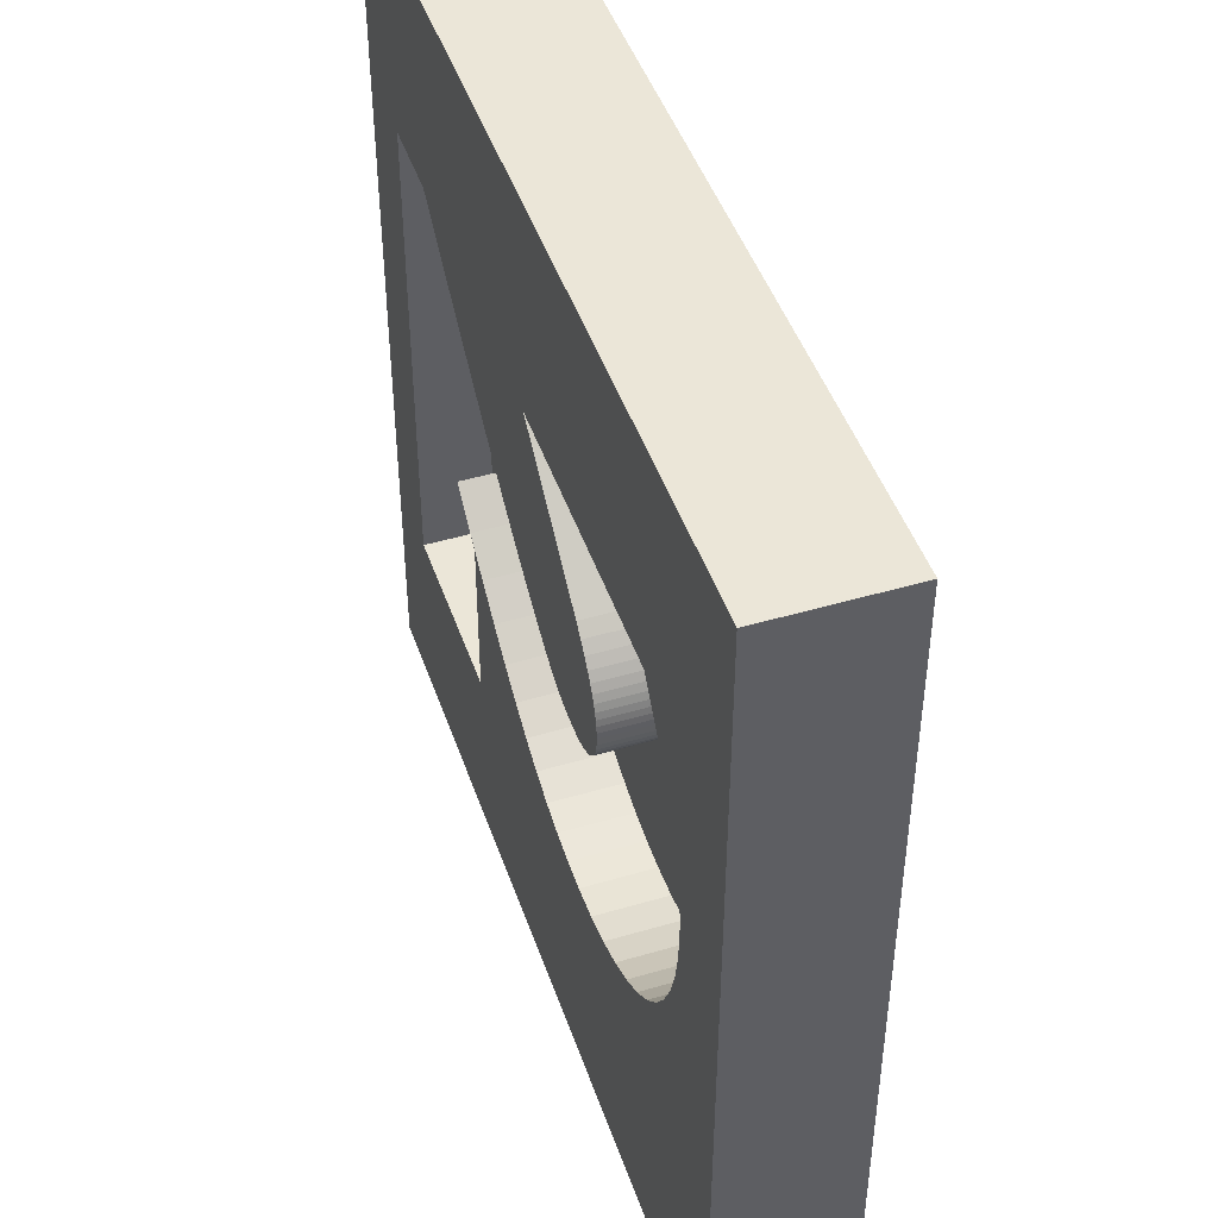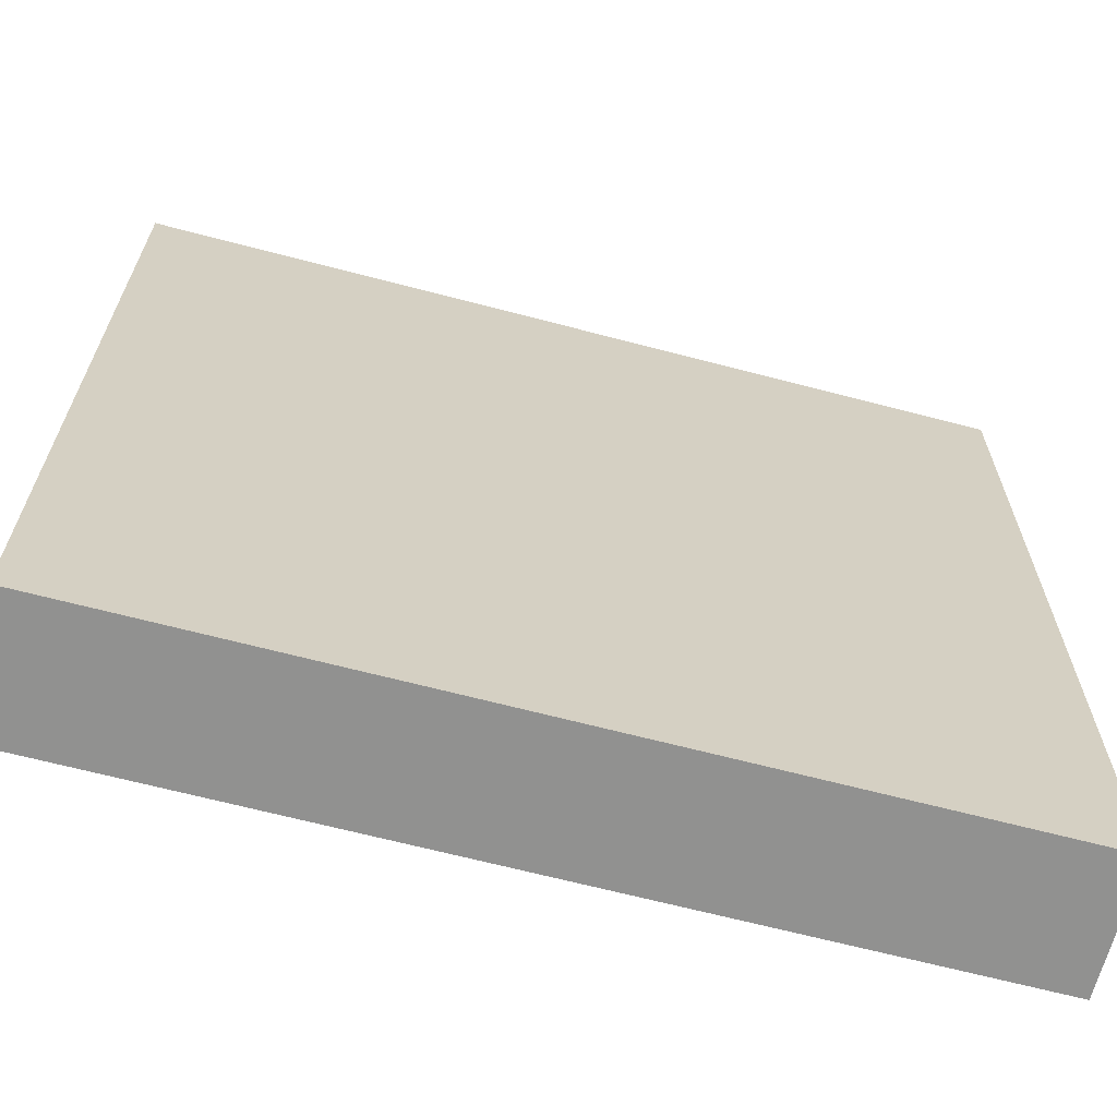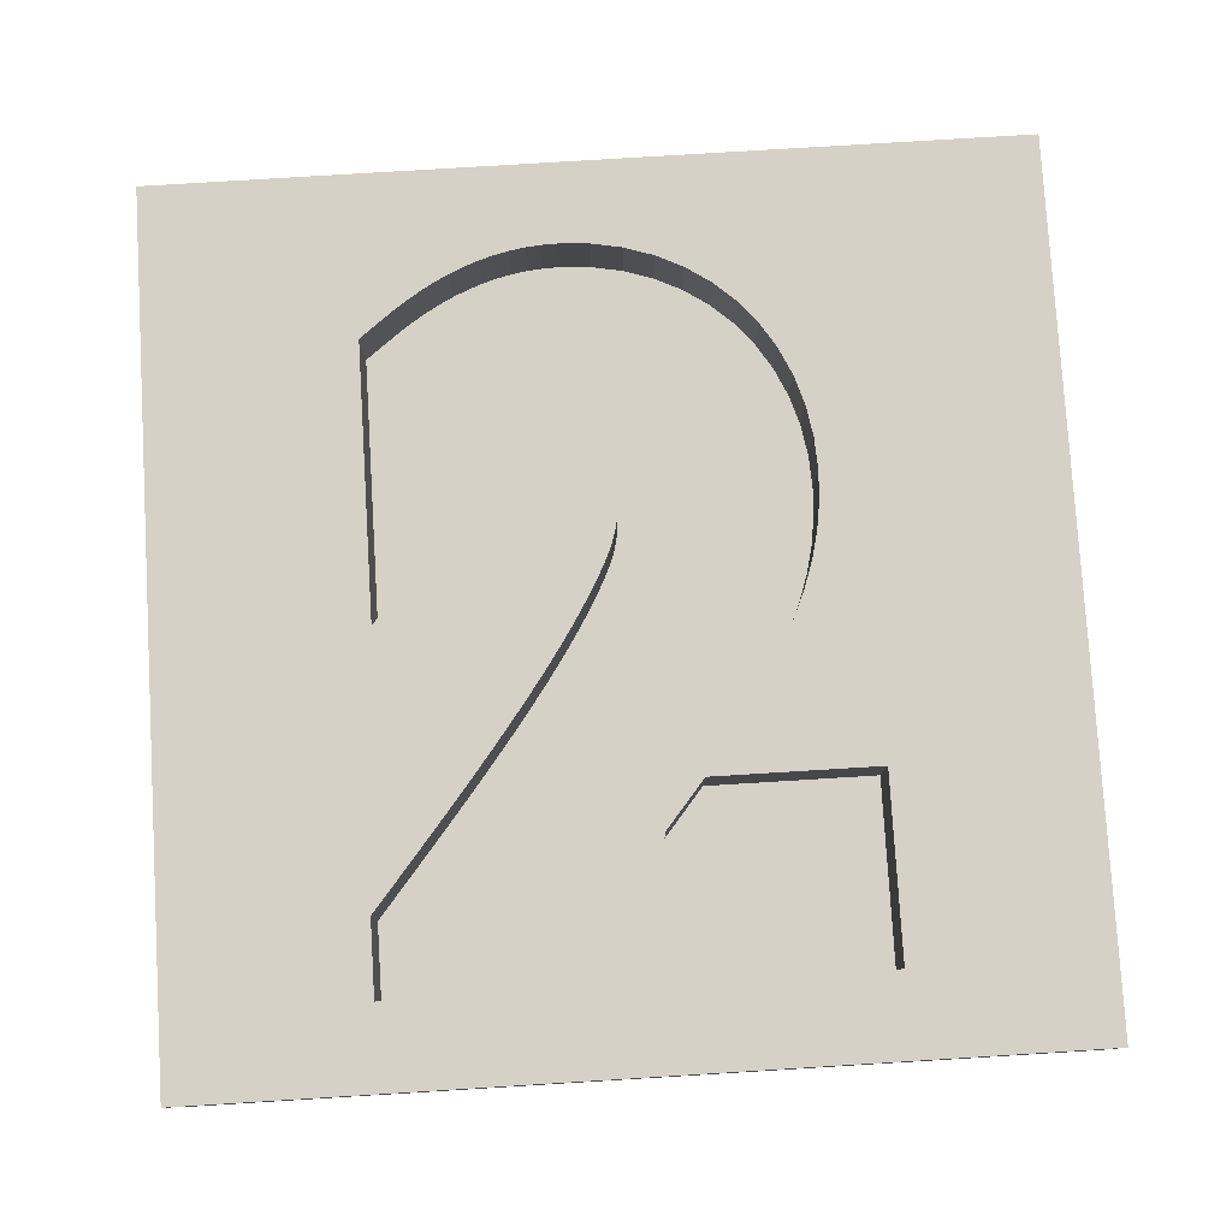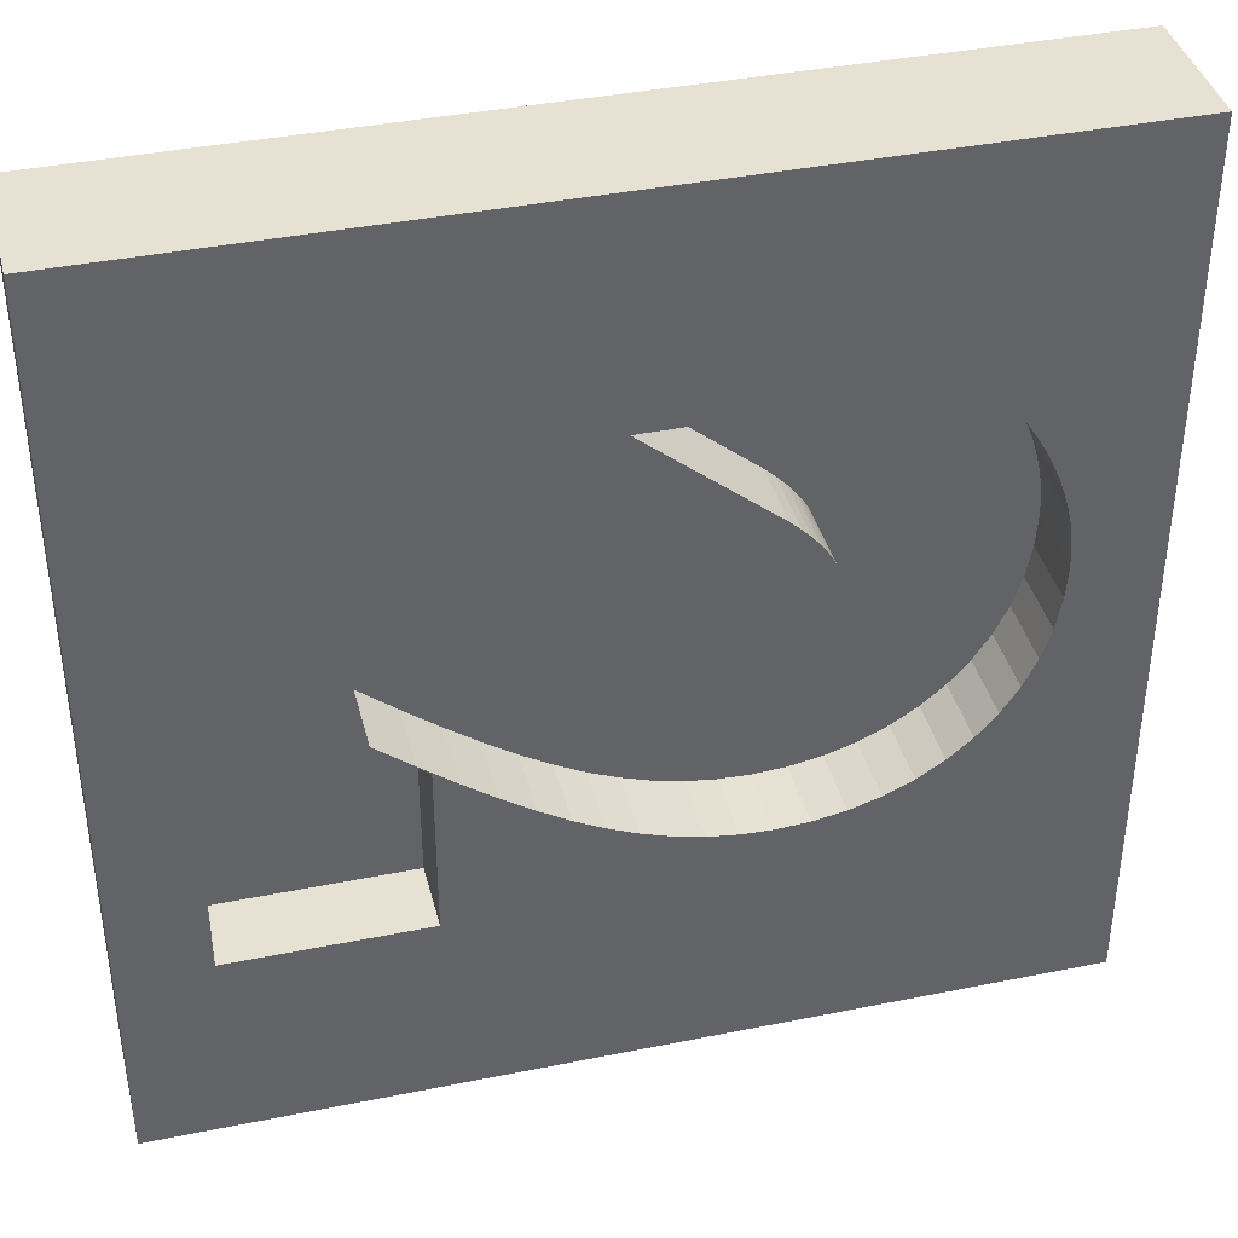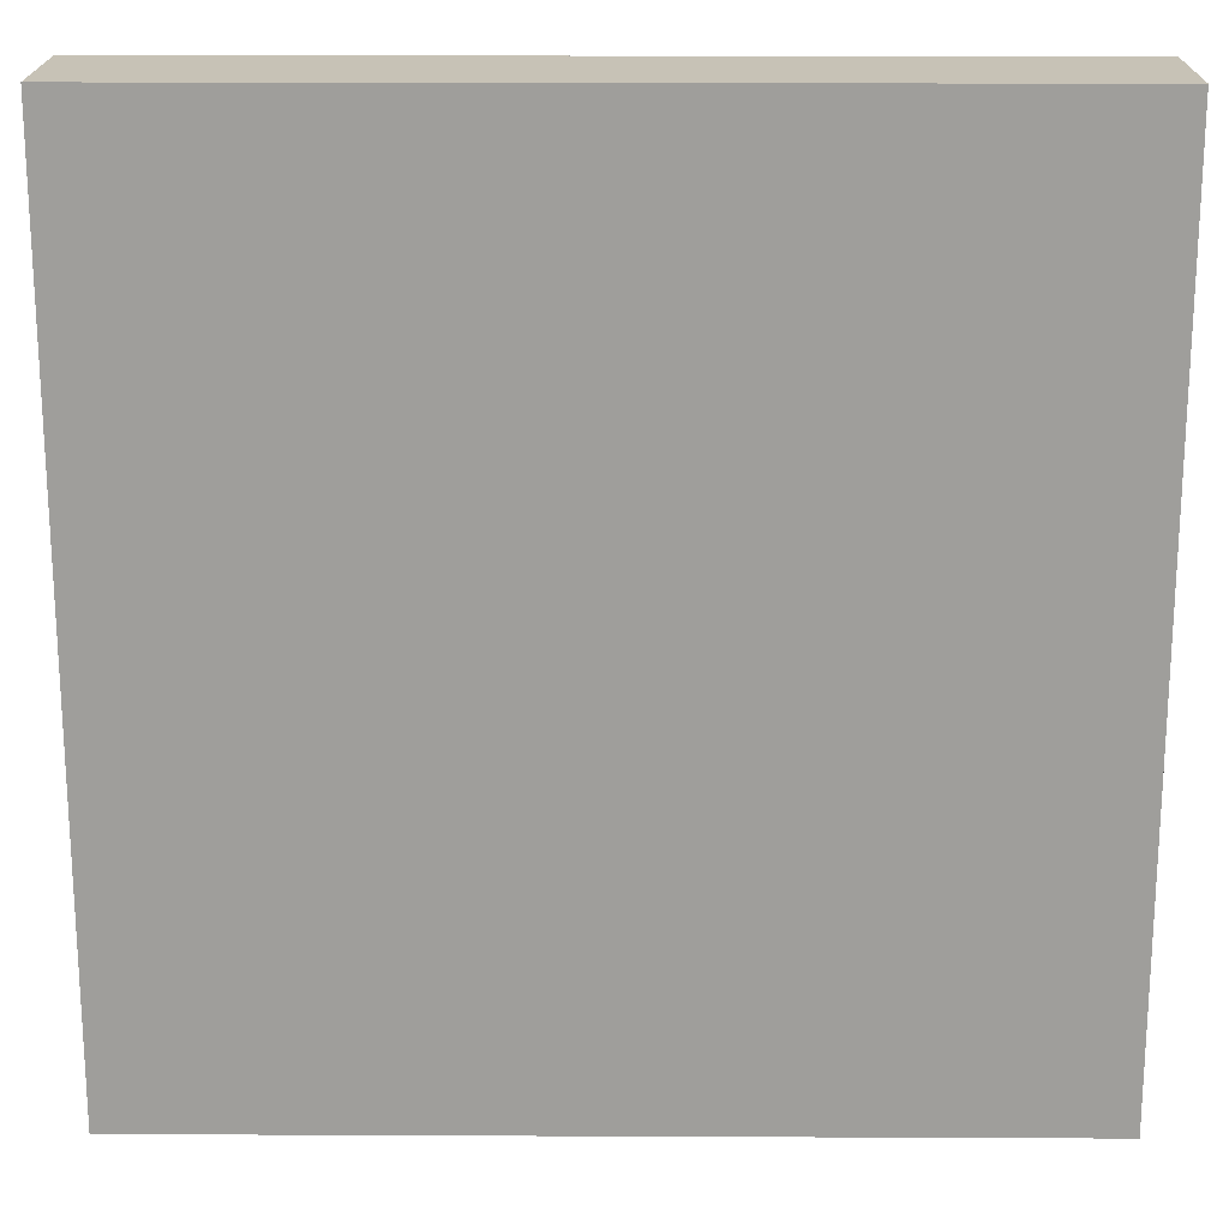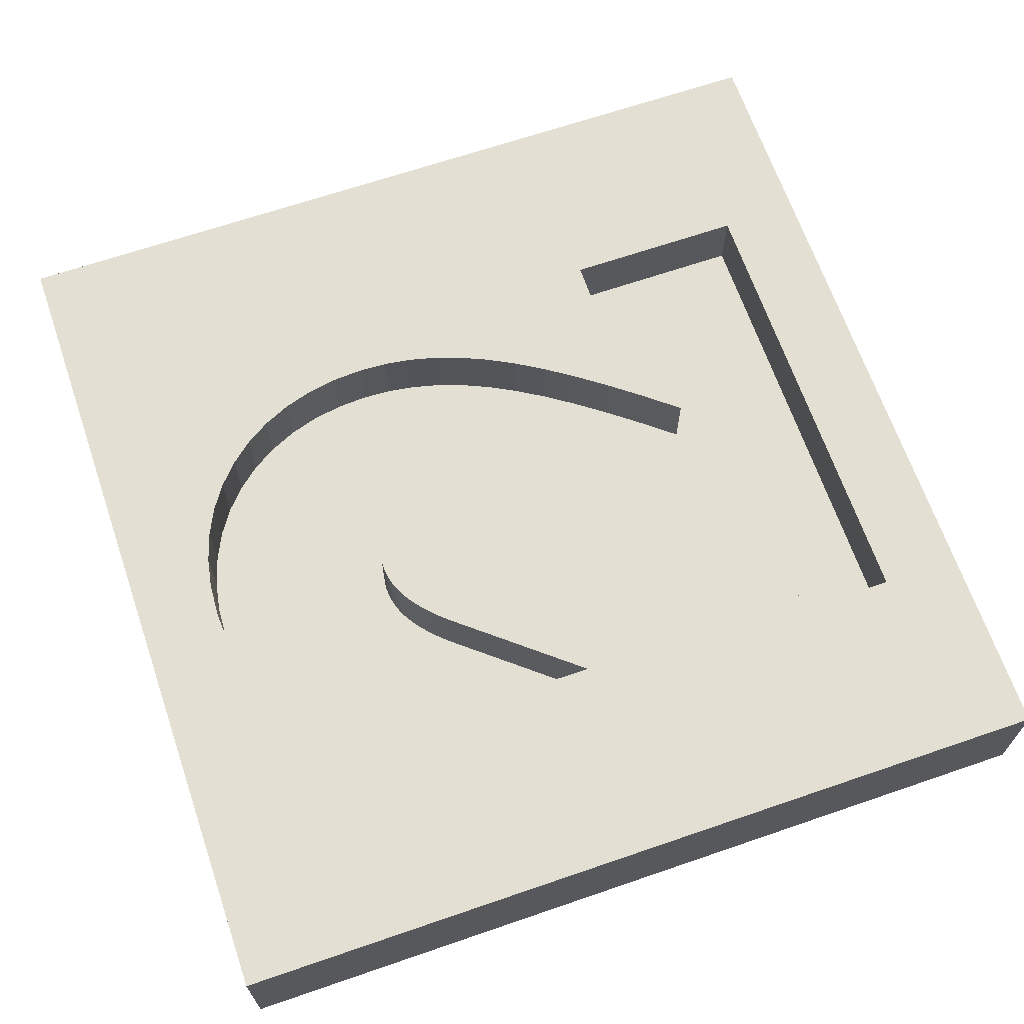
<metadata>
{"format":"obj","ext":"obj","renderer":"f3d","projection":"perspective","resolution":1024,"background":"white","views":[{"elev":46.2,"azim":-108.6,"up":"+Z"},{"elev":-66.0,"azim":-14.8,"up":"+Z"},{"elev":79.2,"azim":86.5,"up":"+Y"},{"elev":39.6,"azim":165.9,"up":"+Z"},{"elev":19.2,"azim":0.5,"up":"+Z"},{"elev":66.6,"azim":-19.0,"up":"+Y"}]}
</metadata>
<code>
o board2
v -2 -0.3 2
v -2 0.3 2
v -2 0.3 -2
v -2 -0.3 -2
v 2 0.3 -2
v 2 -0.3 -2
v 2 0.3 2
v 2 -0.3 2
v 1.622 0.3 -1.104
v 1.622 0.3 1.104
v 0.77 0.3 -1.104
v 1.268 0.3 1.104
v 1.108 0.3 0.9719
v 1.01 0.3 0.8911
v 0.824 0.3 -0.2824
v 0.9881 0.3 -0.1502
v 0.77 0.3 -0.3312
v 0.9082 0.3 0.8079
v 0.8039 0.3 0.7233
v 0.6978 0.3 0.6383
v 0.5906 0.3 0.5539
v 0.4833 0.3 0.4714
v 0.3766 0.3 0.3916
v 0.2716 0.3 0.3158
v 0.1693 0.3 0.2451
v 0.07064 0.3 0.1805
v -0.02437 0.3 0.1225
v -0.07338 0.3 0.09431
v -0.1199 0.3 0.0685
v -0.1624 0.3 0.04614
v -0.2014 0.3 0.02713
v -0.2375 0.3 0.01128
v -0.2712 0.3 -0.001713
v -0.3036 0.3 -0.01222
v -0.3357 0.3 -0.02061
v -0.3688 0.3 -0.02713
v -0.4041 0.3 -0.0319
v -0.4429 0.3 -0.03489
v -0.4822 0.3 -0.03584
v -0.5318 0.3 -0.03306
v -0.5728 0.3 -0.02594
v -0.6091 0.3 -0.01504
v -0.6408 0.3 -0.001018
v -0.6681 0.3 0.01555
v -0.6913 0.3 0.03424
v -0.7108 0.3 0.05483
v -0.7268 0.3 0.07729
v -0.7396 0.3 0.1018
v -0.7491 0.3 0.1288
v -0.7553 0.3 0.1587
v -0.7577 0.3 0.1953
v -0.7567 0.3 0.2221
v -0.7531 0.3 0.2516
v -0.747 0.3 0.2808
v -0.7381 0.3 0.3105
v -0.7257 0.3 0.3413
v -0.7093 0.3 0.3739
v -0.6879 0.3 0.4087
v -0.6608 0.3 0.4459
v -0.6273 0.3 0.4857
v -0.5866 0.3 0.5279
v -0.5382 0.3 0.5725
v 0.03716 0.3 1.048
v 0.6704 0.3 -0.401
v 0.5254 0.3 -0.5067
v 0.387 0.3 -0.5998
v 0.2534 0.3 -0.6809
v 0.1227 0.3 -0.7499
v -1.24 0.3 1.048
v -0.006713 0.3 -0.8069
v -1.357 0.3 0.8959
v -1.401 0.3 0.8334
v -0.1362 0.3 -0.8515
v -0.2664 0.3 -0.8833
v -1.442 0.3 0.7704
v -1.479 0.3 0.7066
v -0.3976 0.3 -0.9021
v -0.5313 0.3 -0.9083
v -1.512 0.3 0.6419
v -1.541 0.3 0.5762
v -0.6805 0.3 -0.8998
v -0.8248 0.3 -0.8742
v -1.565 0.3 0.5095
v -1.586 0.3 0.4418
v -0.9617 0.3 -0.8318
v -1.09 0.3 -0.7729
v -1.602 0.3 0.3733
v -1.613 0.3 0.304
v -1.208 0.3 -0.6982
v -1.313 0.3 -0.6086
v -1.62 0.3 0.2342
v -1.405 0.3 -0.5052
v -1.482 0.3 -0.3895
v -1.622 0.3 0.1607
v -1.614 0.3 0.01507
v -1.543 0.3 -0.2631
v -1.587 0.3 -0.1277
v -1.62 -0.02 0.2342
v -1.614 -0.02 0.01507
v -1.622 -0.02 0.1607
v -1.613 -0.02 0.304
v -1.587 -0.02 -0.1277
v -1.602 -0.02 0.3733
v -1.586 -0.02 0.4418
v -1.543 -0.02 -0.2631
v -1.565 -0.02 0.5095
v -1.541 -0.02 0.5762
v -1.482 -0.02 -0.3895
v -1.512 -0.02 0.6419
v -1.479 -0.02 0.7066
v -1.405 -0.02 -0.5052
v -1.442 -0.02 0.7704
v -1.401 -0.02 0.8334
v -1.313 -0.02 -0.6086
v -1.357 -0.02 0.8959
v -1.24 -0.02 1.048
v -1.208 -0.02 -0.6982
v 0.03716 -0.02 1.048
v -0.5382 -0.02 0.5725
v -0.5866 -0.02 0.5279
v -0.6273 -0.02 0.4857
v -0.6608 -0.02 0.4459
v -0.6879 -0.02 0.4087
v -0.7093 -0.02 0.3739
v -0.7257 -0.02 0.3413
v -0.7381 -0.02 0.3105
v -1.09 -0.02 -0.7729
v -0.747 -0.02 0.2808
v -0.7531 -0.02 0.2516
v -0.9617 -0.02 -0.8318
v -0.7567 -0.02 0.2221
v -0.8248 -0.02 -0.8742
v -0.7577 -0.02 0.1953
v -0.7553 -0.02 0.1587
v -0.6805 -0.02 -0.8998
v -0.7491 -0.02 0.1288
v -0.7396 -0.02 0.1018
v -0.7268 -0.02 0.07729
v -0.7108 -0.02 0.05483
v -0.6913 -0.02 0.03424
v -0.6681 -0.02 0.01555
v -0.5313 -0.02 -0.9083
v -0.6408 -0.02 -0.001018
v -0.6091 -0.02 -0.01504
v -0.5728 -0.02 -0.02594
v -0.5318 -0.02 -0.03306
v -0.4822 -0.02 -0.03584
v -0.3976 -0.02 -0.9021
v -0.4429 -0.02 -0.03489
v -0.4041 -0.02 -0.0319
v -0.3688 -0.02 -0.02713
v -0.2664 -0.02 -0.8833
v -0.3357 -0.02 -0.02061
v -0.3036 -0.02 -0.01222
v -0.2712 -0.02 -0.001713
v -0.2375 -0.02 0.01128
v -0.1362 -0.02 -0.8515
v -0.2014 -0.02 0.02713
v -0.1624 -0.02 0.04614
v -0.1199 -0.02 0.0685
v -0.006713 -0.02 -0.8069
v -0.07338 -0.02 0.09431
v -0.02437 -0.02 0.1225
v 0.07064 -0.02 0.1805
v 0.1227 -0.02 -0.7499
v 0.1693 -0.02 0.2451
v 0.2534 -0.02 -0.6809
v 0.2716 -0.02 0.3158
v 0.387 -0.02 -0.5998
v 0.3766 -0.02 0.3916
v 0.4833 -0.02 0.4714
v 0.5254 -0.02 -0.5067
v 0.5906 -0.02 0.5539
v 0.6704 -0.02 -0.401
v 0.6978 -0.02 0.6383
v 0.824 -0.02 -0.2824
v 0.8039 -0.02 0.7233
v 0.9881 -0.02 -0.1502
v 0.77 -0.02 -1.104
v 0.77 -0.02 -0.3312
v 1.622 -0.02 -1.104
v 0.9082 -0.02 0.8079
v 1.01 -0.02 0.8911
v 1.108 -0.02 0.9719
v 1.268 -0.02 1.104
v 1.622 -0.02 1.104
f 1 2 3
f 1 3 4
f 4 3 5
f 4 5 6
f 6 5 7
f 6 7 8
f 8 7 2
f 8 2 1
f 4 6 8
f 4 8 1
f 7 5 9
f 7 9 10
f 11 9 5
f 2 7 10
f 12 13 14
f 2 10 12
f 11 5 3
f 15 16 17
f 2 12 14
f 14 18 19
f 19 20 21
f 21 22 23
f 23 24 25
f 25 26 27
f 27 28 29
f 29 30 31
f 31 32 33
f 33 34 35
f 35 36 37
f 37 38 39
f 39 40 41
f 41 42 43
f 43 44 45
f 45 46 47
f 47 48 49
f 49 50 51
f 51 52 53
f 53 54 55
f 55 56 57
f 57 58 59
f 59 60 61
f 61 62 63
f 59 61 63
f 55 57 59
f 51 53 55
f 47 49 51
f 43 45 47
f 39 41 43
f 35 37 39
f 31 33 35
f 27 29 31
f 23 25 27
f 19 21 23
f 2 14 19
f 64 15 17
f 65 64 17
f 19 23 27
f 27 31 35
f 35 39 43
f 43 47 51
f 51 55 59
f 51 59 63
f 35 43 51
f 19 27 35
f 65 17 11
f 66 65 11
f 19 35 51
f 19 51 63
f 67 66 11
f 68 67 11
f 2 19 63
f 2 63 69
f 68 11 3
f 70 68 3
f 2 69 71
f 2 71 72
f 73 70 3
f 74 73 3
f 2 72 75
f 2 75 76
f 77 74 3
f 78 77 3
f 2 76 79
f 2 79 80
f 81 78 3
f 82 81 3
f 2 80 83
f 2 83 84
f 85 82 3
f 86 85 3
f 2 84 87
f 2 87 88
f 89 86 3
f 90 89 3
f 3 2 88
f 3 88 91
f 92 90 3
f 93 92 3
f 3 91 94
f 3 94 95
f 96 93 3
f 3 95 97
f 3 97 96
f 98 99 100
f 101 99 98
f 101 102 99
f 103 102 101
f 104 102 103
f 104 105 102
f 106 105 104
f 107 105 106
f 107 108 105
f 109 108 107
f 110 108 109
f 110 111 108
f 112 111 110
f 113 111 112
f 113 114 111
f 115 114 113
f 116 114 115
f 116 117 114
f 118 119 116
f 119 120 116
f 120 121 116
f 121 122 116
f 122 123 116
f 123 124 116
f 124 125 116
f 125 117 116
f 125 126 117
f 126 127 117
f 126 128 127
f 128 129 127
f 129 130 127
f 129 131 130
f 131 132 130
f 131 133 132
f 133 134 132
f 134 135 132
f 136 135 134
f 137 135 136
f 138 135 137
f 139 135 138
f 140 135 139
f 141 135 140
f 141 142 135
f 143 142 141
f 144 142 143
f 145 142 144
f 146 142 145
f 147 142 146
f 147 148 142
f 149 148 147
f 150 148 149
f 151 148 150
f 151 152 148
f 153 152 151
f 154 152 153
f 155 152 154
f 156 152 155
f 156 157 152
f 158 157 156
f 159 157 158
f 160 157 159
f 160 161 157
f 162 161 160
f 163 161 162
f 164 161 163
f 164 165 161
f 166 165 164
f 166 167 165
f 168 167 166
f 168 169 167
f 170 169 168
f 171 169 170
f 171 172 169
f 173 172 171
f 173 174 172
f 175 174 173
f 175 176 174
f 177 176 175
f 178 179 180
f 178 181 179
f 182 176 177
f 182 178 176
f 183 178 182
f 183 181 178
f 184 181 183
f 185 181 184
f 186 181 185
f 186 185 12
f 186 12 10
f 185 184 13
f 185 13 12
f 184 183 14
f 184 14 13
f 183 182 18
f 183 18 14
f 182 177 19
f 182 19 18
f 177 175 20
f 177 20 19
f 175 173 21
f 175 21 20
f 173 171 22
f 173 22 21
f 171 170 23
f 171 23 22
f 170 168 24
f 170 24 23
f 168 166 25
f 168 25 24
f 166 164 26
f 166 26 25
f 164 163 27
f 164 27 26
f 163 162 28
f 163 28 27
f 162 160 29
f 162 29 28
f 160 159 30
f 160 30 29
f 159 158 31
f 159 31 30
f 158 156 32
f 158 32 31
f 156 155 33
f 156 33 32
f 155 154 34
f 155 34 33
f 154 153 35
f 154 35 34
f 153 151 36
f 153 36 35
f 151 150 37
f 151 37 36
f 150 149 38
f 150 38 37
f 149 147 39
f 149 39 38
f 147 146 40
f 147 40 39
f 146 145 41
f 146 41 40
f 145 144 42
f 145 42 41
f 144 143 43
f 144 43 42
f 143 141 44
f 143 44 43
f 141 140 45
f 141 45 44
f 140 139 46
f 140 46 45
f 139 138 47
f 139 47 46
f 138 137 48
f 138 48 47
f 137 136 49
f 137 49 48
f 136 134 50
f 136 50 49
f 134 133 51
f 134 51 50
f 133 131 52
f 133 52 51
f 131 129 53
f 131 53 52
f 129 128 54
f 129 54 53
f 128 126 55
f 128 55 54
f 126 125 56
f 126 56 55
f 125 124 57
f 125 57 56
f 124 123 58
f 124 58 57
f 123 122 59
f 123 59 58
f 122 121 60
f 122 60 59
f 121 120 61
f 121 61 60
f 61 120 119
f 61 119 62
f 62 119 118
f 62 118 63
f 118 116 69
f 118 69 63
f 69 116 115
f 69 115 71
f 71 115 113
f 71 113 72
f 72 113 112
f 72 112 75
f 75 112 110
f 75 110 76
f 76 110 109
f 76 109 79
f 79 109 107
f 79 107 80
f 80 107 106
f 80 106 83
f 83 106 104
f 83 104 84
f 84 104 103
f 84 103 87
f 87 103 101
f 87 101 88
f 88 101 98
f 88 98 91
f 91 98 100
f 91 100 94
f 94 100 99
f 94 99 95
f 95 99 102
f 95 102 97
f 97 102 105
f 97 105 96
f 96 105 108
f 96 108 93
f 93 108 111
f 93 111 92
f 92 111 114
f 92 114 90
f 90 114 117
f 90 117 89
f 89 117 127
f 89 127 86
f 86 127 130
f 86 130 85
f 85 130 132
f 85 132 82
f 82 132 135
f 82 135 81
f 81 135 142
f 81 142 78
f 78 142 148
f 78 148 77
f 77 148 152
f 77 152 74
f 74 152 157
f 74 157 73
f 73 157 161
f 73 161 70
f 70 161 165
f 70 165 68
f 68 165 167
f 68 167 67
f 67 167 169
f 67 169 66
f 66 169 172
f 66 172 65
f 65 172 174
f 65 174 64
f 64 174 176
f 64 176 15
f 15 176 178
f 15 178 16
f 178 180 17
f 178 17 16
f 17 180 179
f 17 179 11
f 11 179 181
f 11 181 9
f 181 186 10
f 181 10 9

</code>
